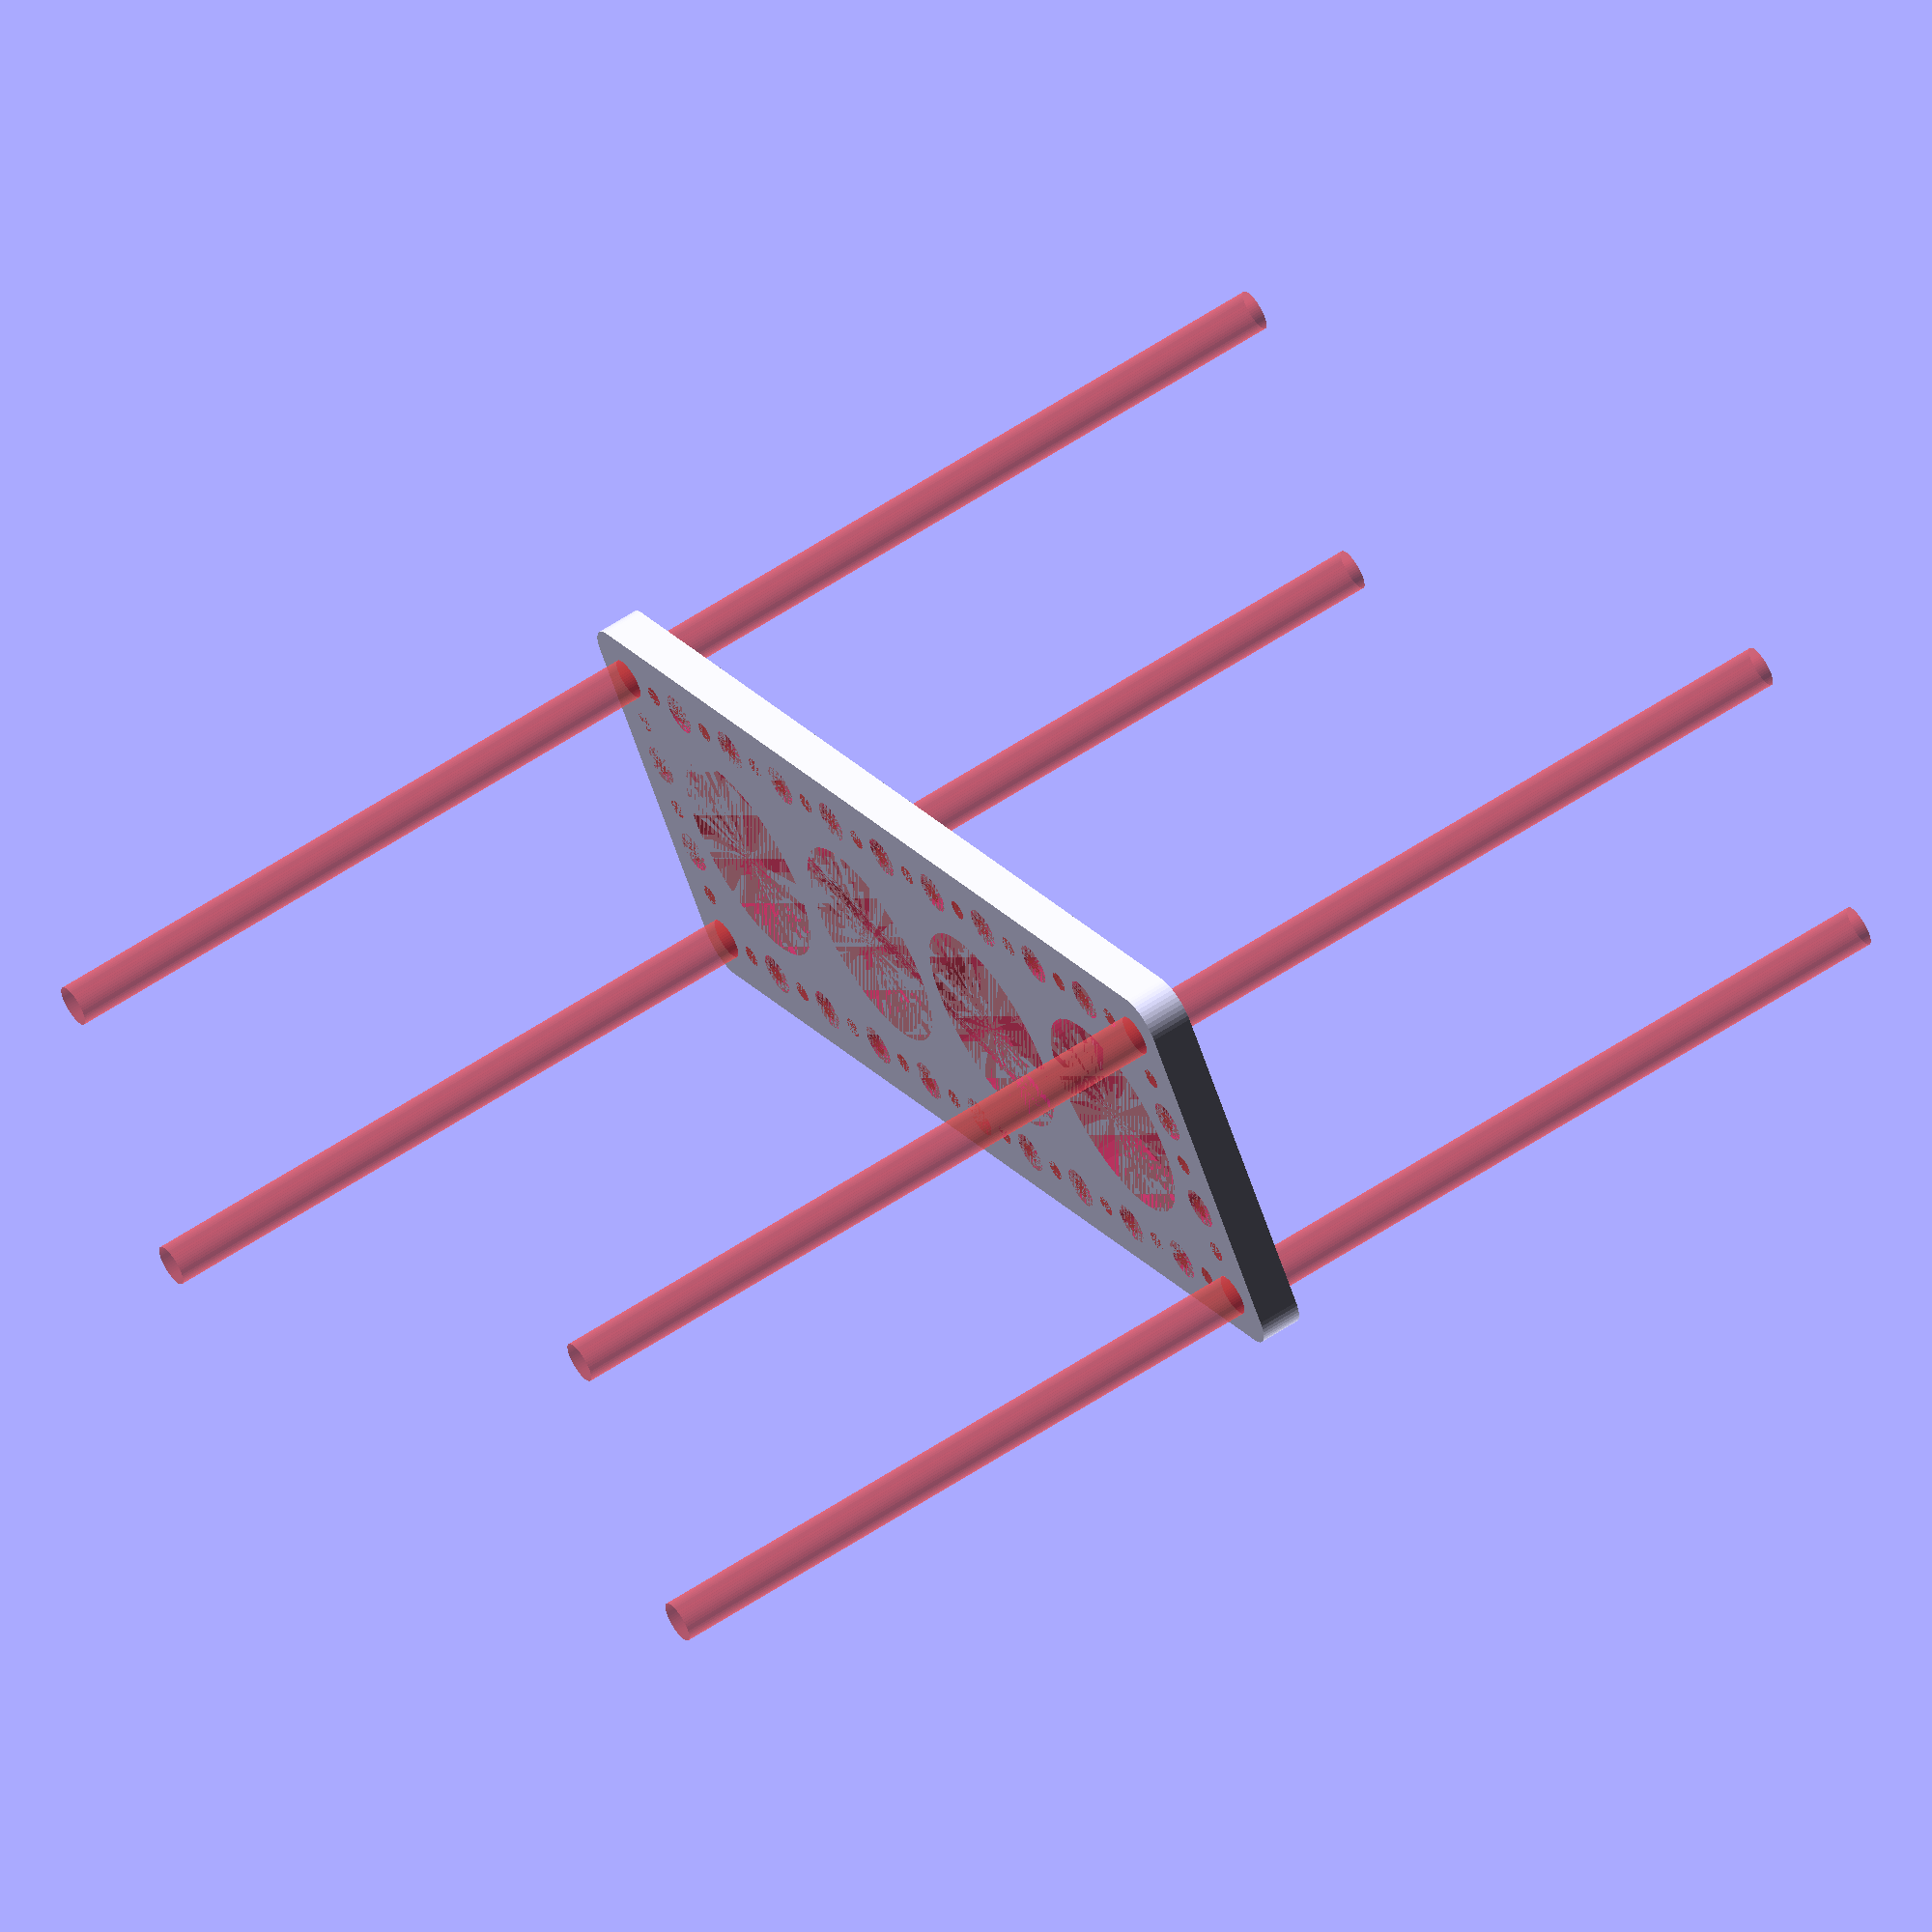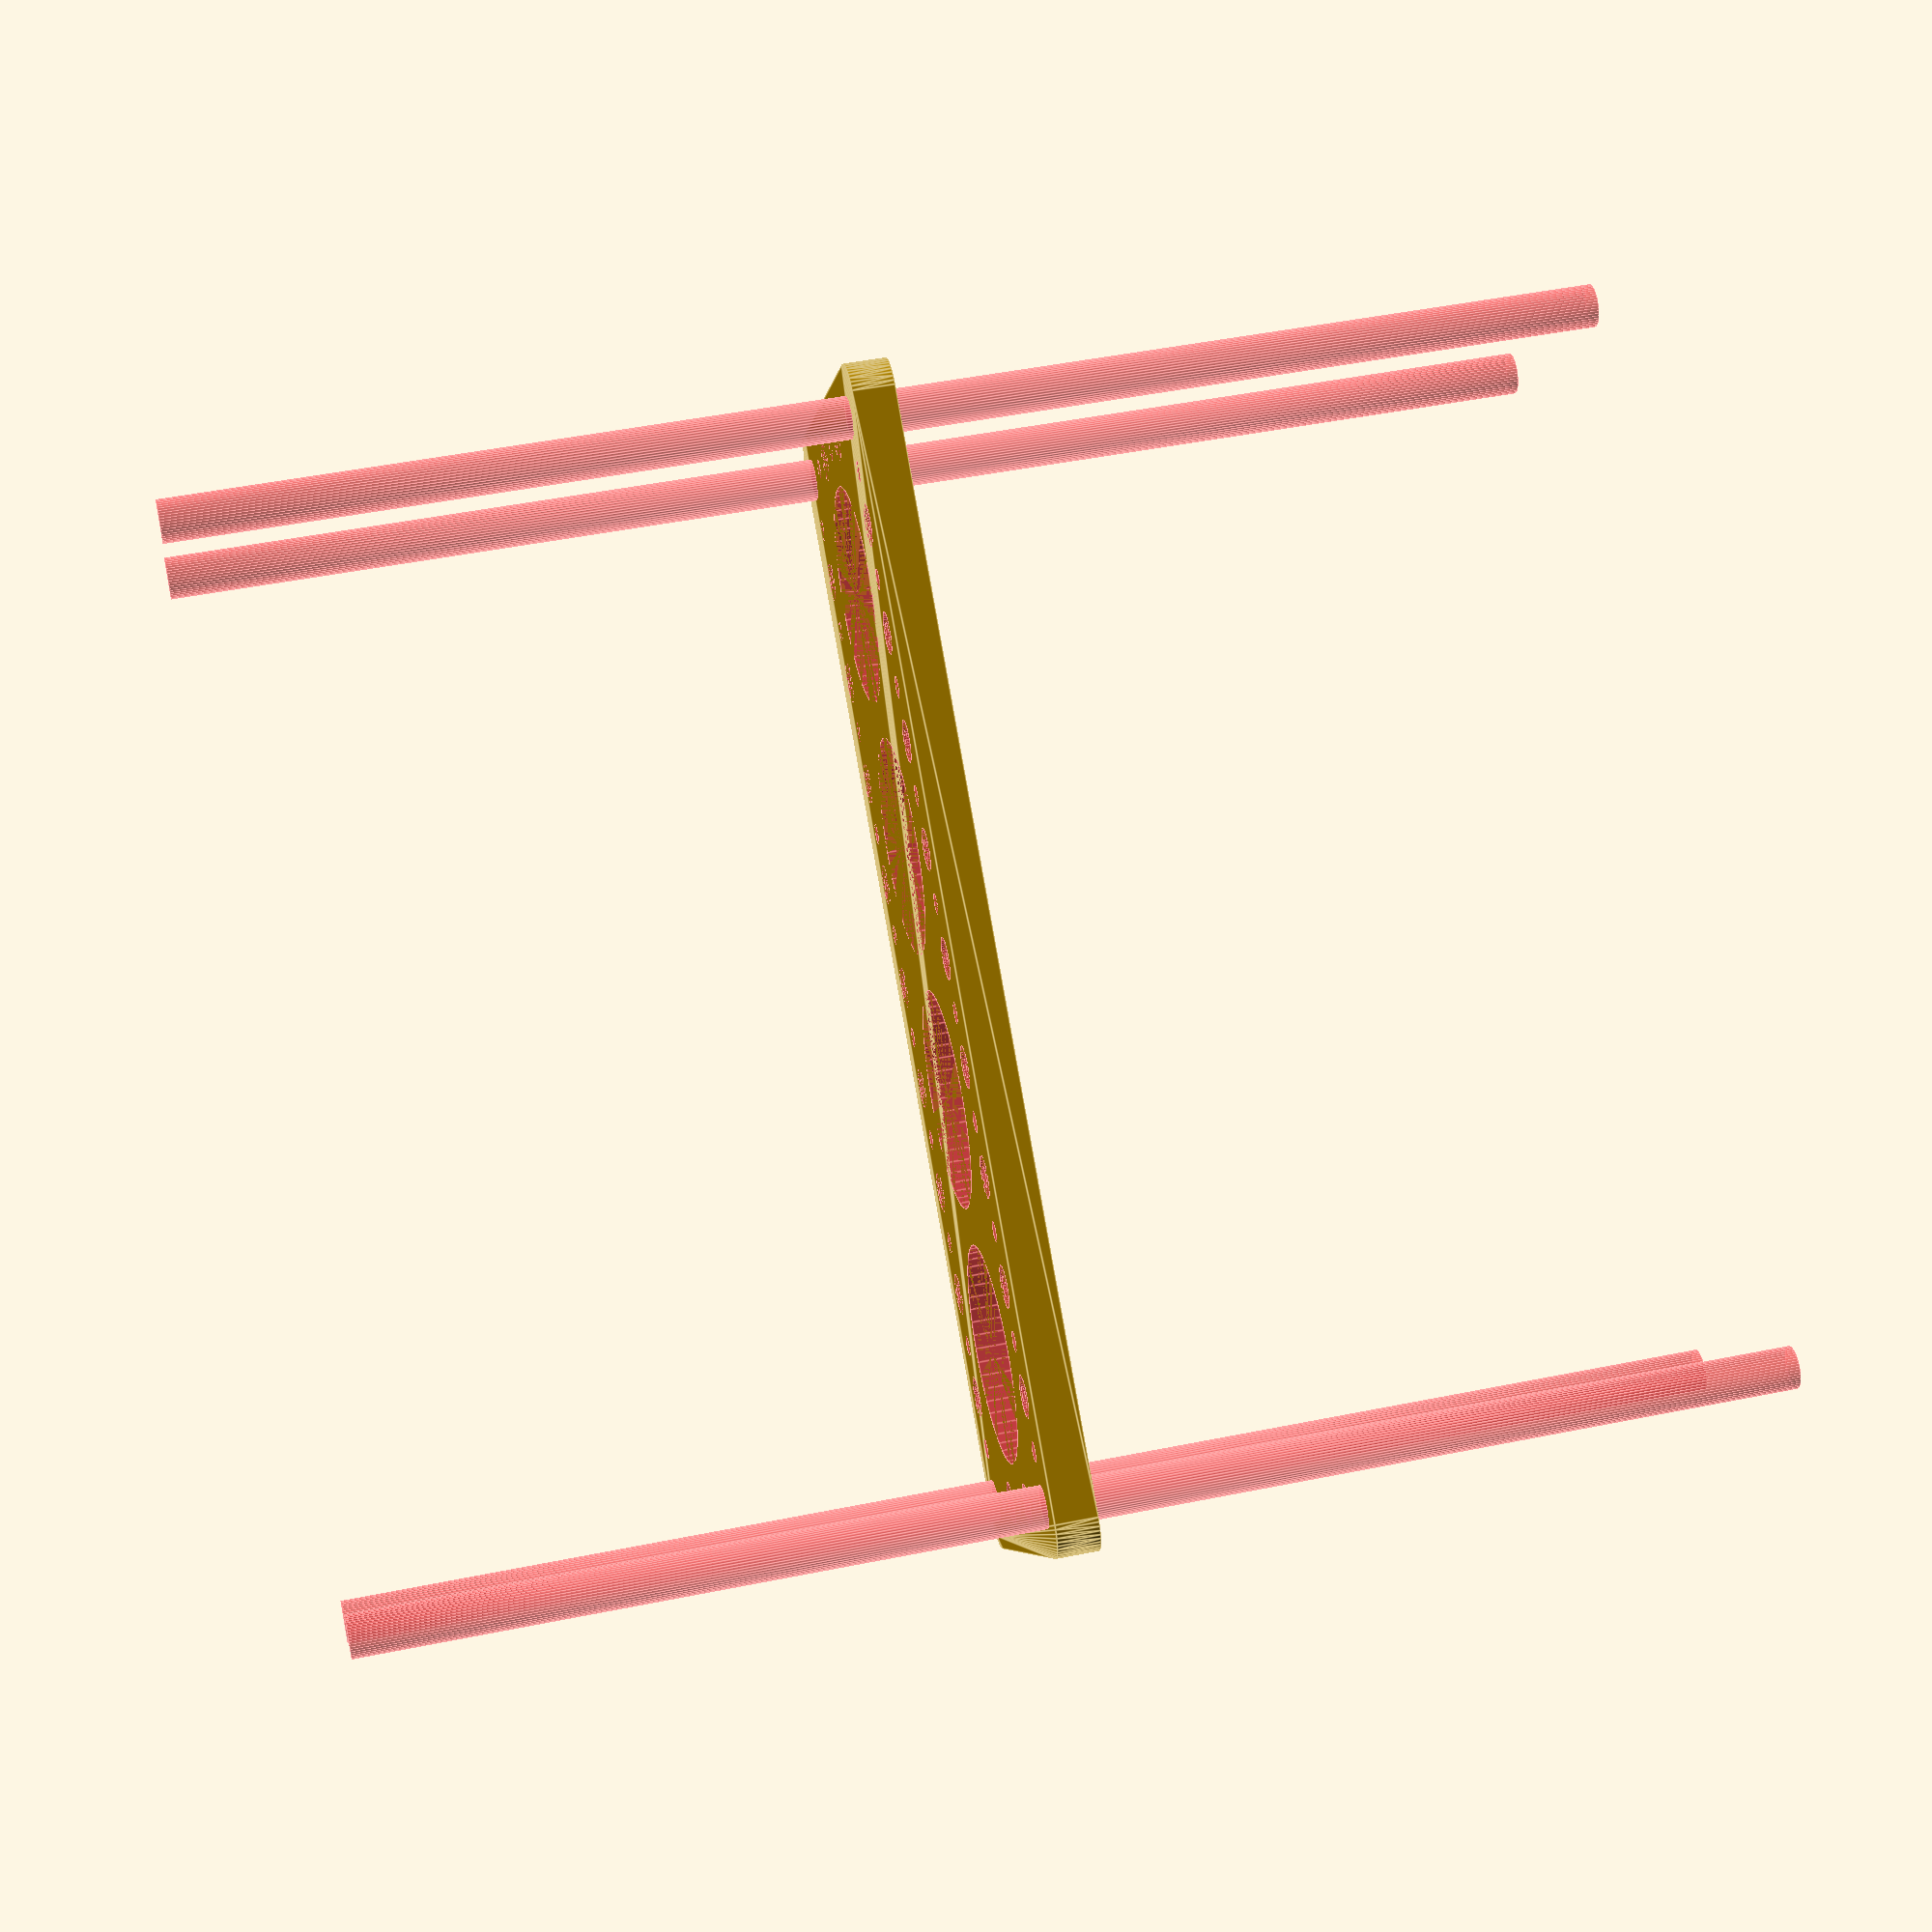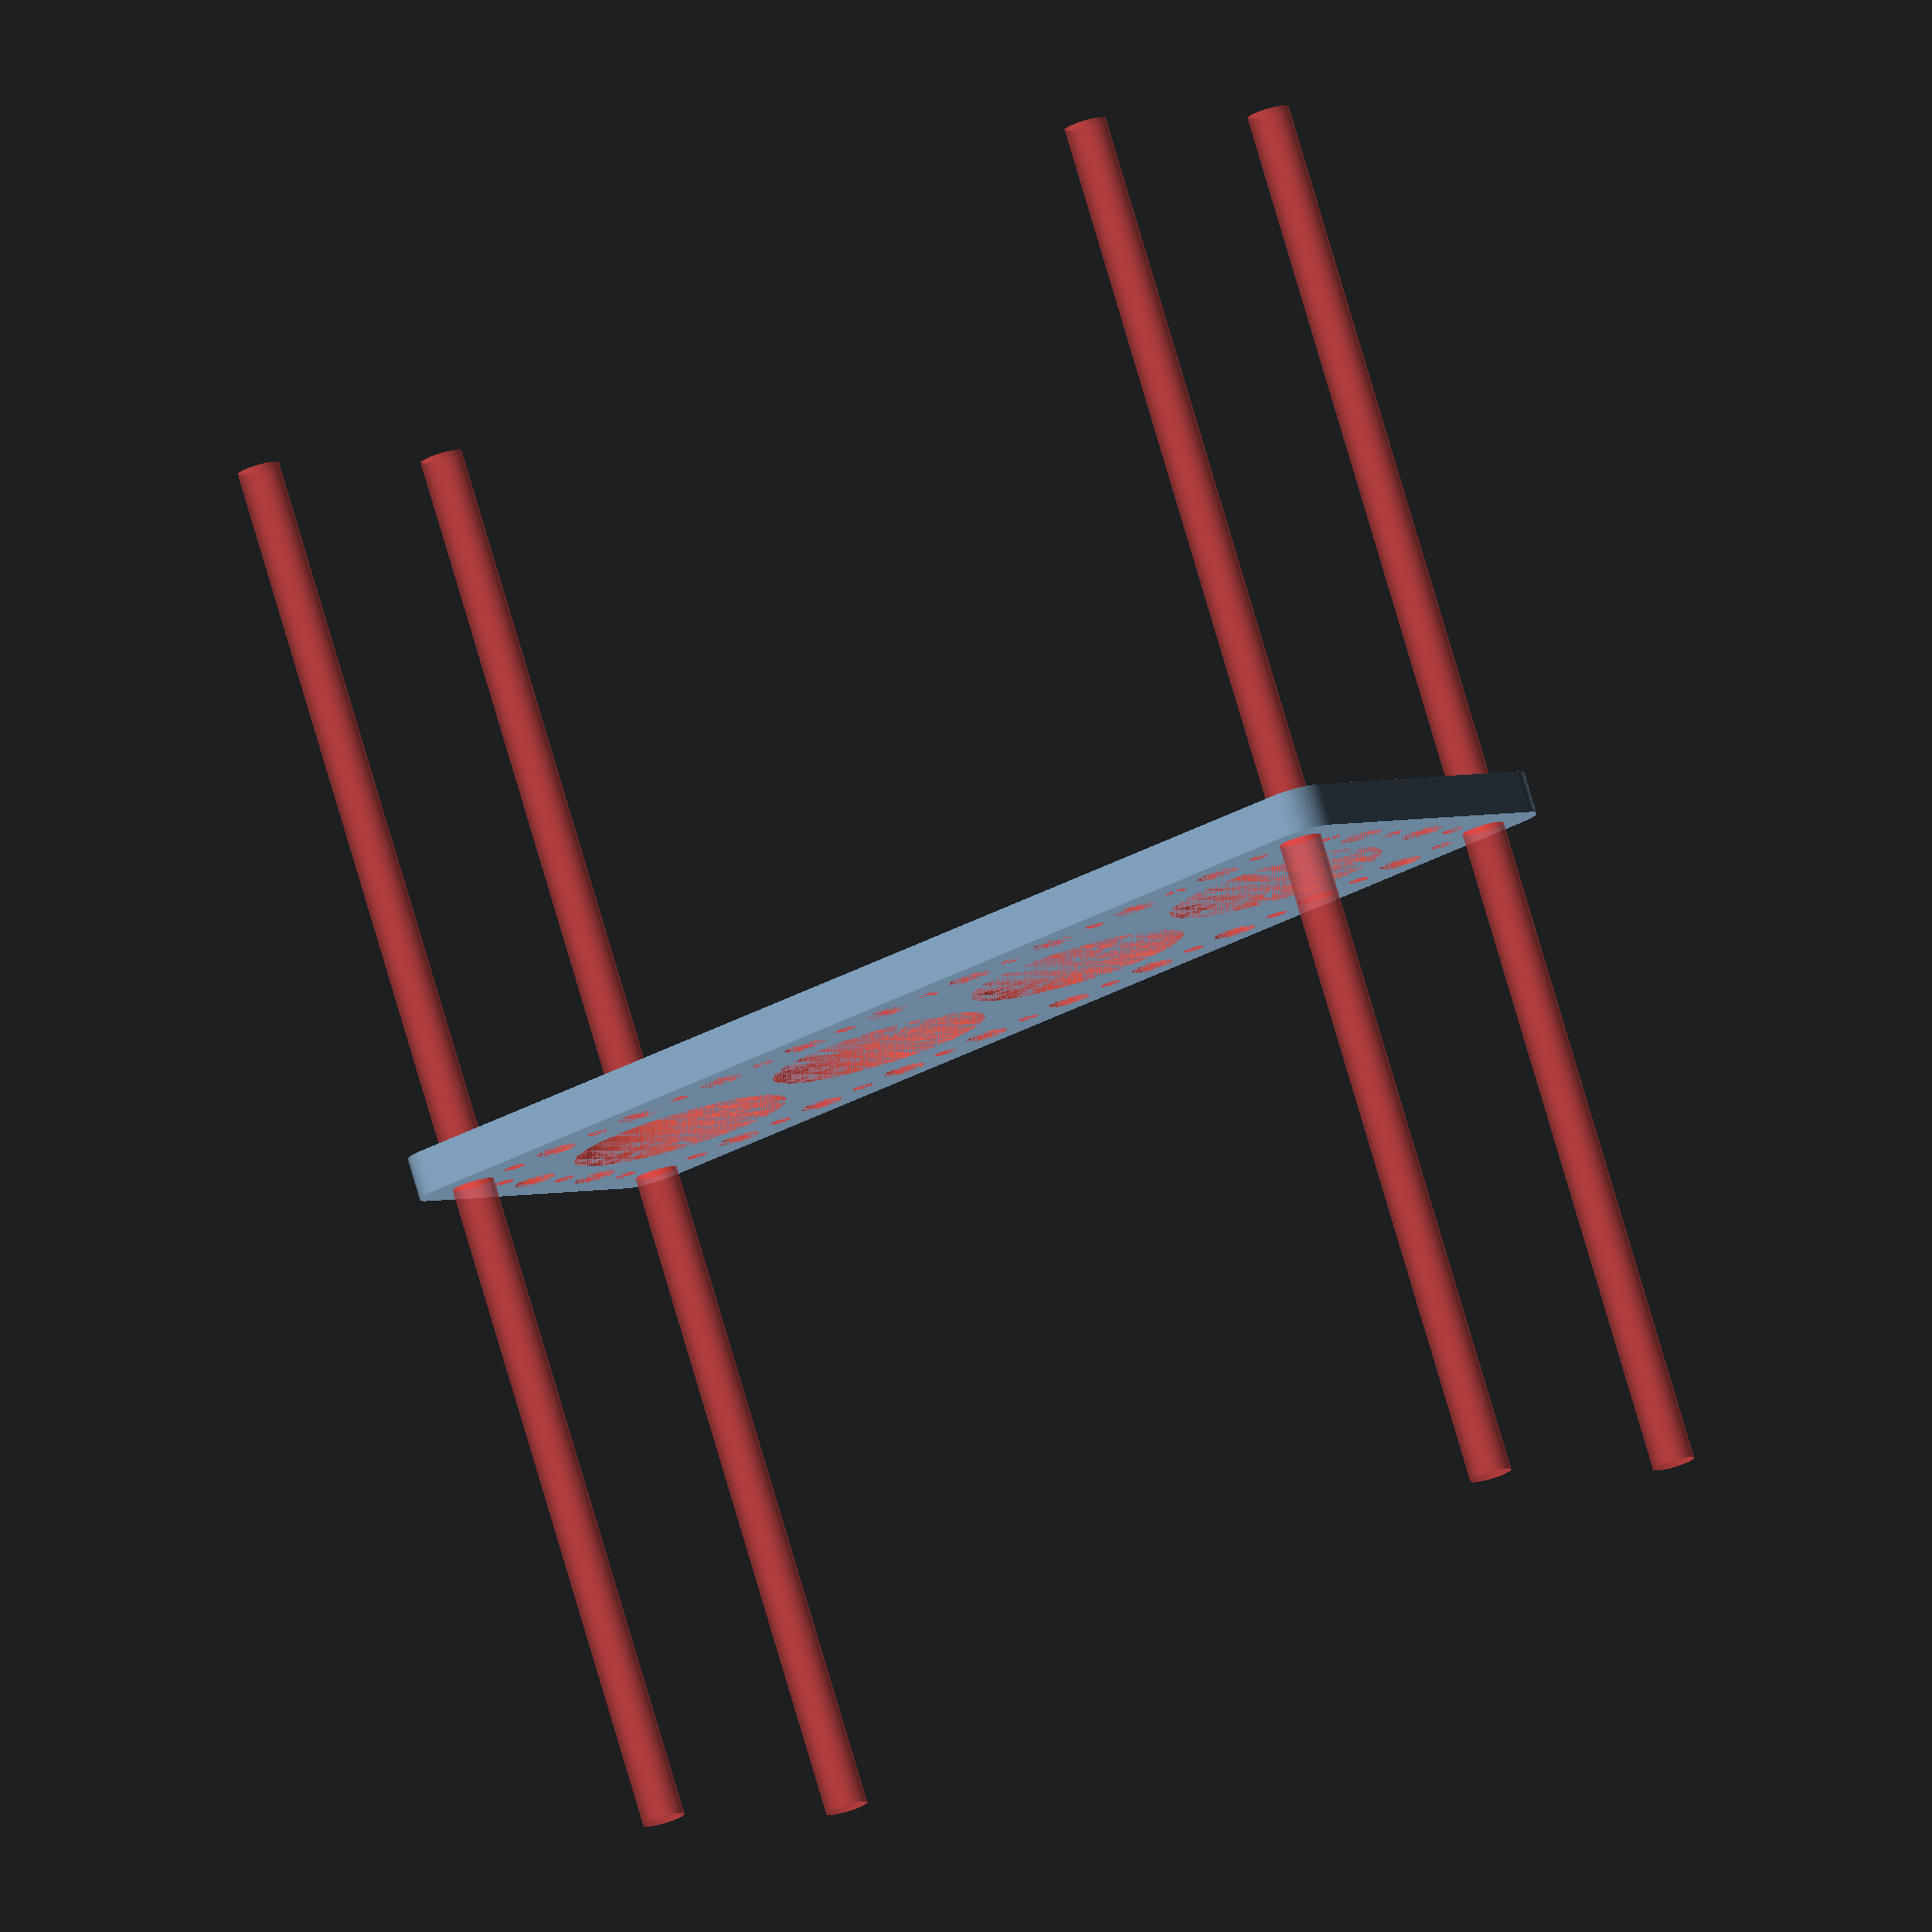
<openscad>
$fn = 50;


difference() {
	union() {
		hull() {
			translate(v = [-77.0000000000, 24.5000000000, 0]) {
				cylinder(h = 6, r = 5);
			}
			translate(v = [77.0000000000, 24.5000000000, 0]) {
				cylinder(h = 6, r = 5);
			}
			translate(v = [-77.0000000000, -24.5000000000, 0]) {
				cylinder(h = 6, r = 5);
			}
			translate(v = [77.0000000000, -24.5000000000, 0]) {
				cylinder(h = 6, r = 5);
			}
		}
	}
	union() {
		#translate(v = [-75.0000000000, -22.5000000000, 0]) {
			cylinder(h = 6, r = 3.0000000000);
		}
		#translate(v = [-75.0000000000, -7.5000000000, 0]) {
			cylinder(h = 6, r = 3.0000000000);
		}
		#translate(v = [-75.0000000000, 7.5000000000, 0]) {
			cylinder(h = 6, r = 3.0000000000);
		}
		#translate(v = [-75.0000000000, 22.5000000000, 0]) {
			cylinder(h = 6, r = 3.0000000000);
		}
		#translate(v = [75.0000000000, -22.5000000000, 0]) {
			cylinder(h = 6, r = 3.0000000000);
		}
		#translate(v = [75.0000000000, -7.5000000000, 0]) {
			cylinder(h = 6, r = 3.0000000000);
		}
		#translate(v = [75.0000000000, 7.5000000000, 0]) {
			cylinder(h = 6, r = 3.0000000000);
		}
		#translate(v = [75.0000000000, 22.5000000000, 0]) {
			cylinder(h = 6, r = 3.0000000000);
		}
		#translate(v = [-75.0000000000, 22.5000000000, 0]) {
			cylinder(h = 6, r = 3.0000000000);
		}
		#translate(v = [-60.0000000000, 22.5000000000, 0]) {
			cylinder(h = 6, r = 3.0000000000);
		}
		#translate(v = [-45.0000000000, 22.5000000000, 0]) {
			cylinder(h = 6, r = 3.0000000000);
		}
		#translate(v = [-30.0000000000, 22.5000000000, 0]) {
			cylinder(h = 6, r = 3.0000000000);
		}
		#translate(v = [-15.0000000000, 22.5000000000, 0]) {
			cylinder(h = 6, r = 3.0000000000);
		}
		#translate(v = [0.0000000000, 22.5000000000, 0]) {
			cylinder(h = 6, r = 3.0000000000);
		}
		#translate(v = [15.0000000000, 22.5000000000, 0]) {
			cylinder(h = 6, r = 3.0000000000);
		}
		#translate(v = [30.0000000000, 22.5000000000, 0]) {
			cylinder(h = 6, r = 3.0000000000);
		}
		#translate(v = [45.0000000000, 22.5000000000, 0]) {
			cylinder(h = 6, r = 3.0000000000);
		}
		#translate(v = [60.0000000000, 22.5000000000, 0]) {
			cylinder(h = 6, r = 3.0000000000);
		}
		#translate(v = [75.0000000000, 22.5000000000, 0]) {
			cylinder(h = 6, r = 3.0000000000);
		}
		#translate(v = [-75.0000000000, -22.5000000000, 0]) {
			cylinder(h = 6, r = 3.0000000000);
		}
		#translate(v = [-60.0000000000, -22.5000000000, 0]) {
			cylinder(h = 6, r = 3.0000000000);
		}
		#translate(v = [-45.0000000000, -22.5000000000, 0]) {
			cylinder(h = 6, r = 3.0000000000);
		}
		#translate(v = [-30.0000000000, -22.5000000000, 0]) {
			cylinder(h = 6, r = 3.0000000000);
		}
		#translate(v = [-15.0000000000, -22.5000000000, 0]) {
			cylinder(h = 6, r = 3.0000000000);
		}
		#translate(v = [0.0000000000, -22.5000000000, 0]) {
			cylinder(h = 6, r = 3.0000000000);
		}
		#translate(v = [15.0000000000, -22.5000000000, 0]) {
			cylinder(h = 6, r = 3.0000000000);
		}
		#translate(v = [30.0000000000, -22.5000000000, 0]) {
			cylinder(h = 6, r = 3.0000000000);
		}
		#translate(v = [45.0000000000, -22.5000000000, 0]) {
			cylinder(h = 6, r = 3.0000000000);
		}
		#translate(v = [60.0000000000, -22.5000000000, 0]) {
			cylinder(h = 6, r = 3.0000000000);
		}
		#translate(v = [75.0000000000, -22.5000000000, 0]) {
			cylinder(h = 6, r = 3.0000000000);
		}
		#translate(v = [-75.0000000000, -22.5000000000, -100.0000000000]) {
			cylinder(h = 200, r = 3.0000000000);
		}
		#translate(v = [-75.0000000000, 22.5000000000, -100.0000000000]) {
			cylinder(h = 200, r = 3.0000000000);
		}
		#translate(v = [75.0000000000, -22.5000000000, -100.0000000000]) {
			cylinder(h = 200, r = 3.0000000000);
		}
		#translate(v = [75.0000000000, 22.5000000000, -100.0000000000]) {
			cylinder(h = 200, r = 3.0000000000);
		}
		#translate(v = [-75.0000000000, -22.5000000000, 0]) {
			cylinder(h = 6, r = 1.5000000000);
		}
		#translate(v = [-75.0000000000, -15.0000000000, 0]) {
			cylinder(h = 6, r = 1.5000000000);
		}
		#translate(v = [-75.0000000000, -7.5000000000, 0]) {
			cylinder(h = 6, r = 1.5000000000);
		}
		#translate(v = [-75.0000000000, 0.0000000000, 0]) {
			cylinder(h = 6, r = 1.5000000000);
		}
		#translate(v = [-75.0000000000, 7.5000000000, 0]) {
			cylinder(h = 6, r = 1.5000000000);
		}
		#translate(v = [-75.0000000000, 15.0000000000, 0]) {
			cylinder(h = 6, r = 1.5000000000);
		}
		#translate(v = [-75.0000000000, 22.5000000000, 0]) {
			cylinder(h = 6, r = 1.5000000000);
		}
		#translate(v = [75.0000000000, -22.5000000000, 0]) {
			cylinder(h = 6, r = 1.5000000000);
		}
		#translate(v = [75.0000000000, -15.0000000000, 0]) {
			cylinder(h = 6, r = 1.5000000000);
		}
		#translate(v = [75.0000000000, -7.5000000000, 0]) {
			cylinder(h = 6, r = 1.5000000000);
		}
		#translate(v = [75.0000000000, 0.0000000000, 0]) {
			cylinder(h = 6, r = 1.5000000000);
		}
		#translate(v = [75.0000000000, 7.5000000000, 0]) {
			cylinder(h = 6, r = 1.5000000000);
		}
		#translate(v = [75.0000000000, 15.0000000000, 0]) {
			cylinder(h = 6, r = 1.5000000000);
		}
		#translate(v = [75.0000000000, 22.5000000000, 0]) {
			cylinder(h = 6, r = 1.5000000000);
		}
		#translate(v = [-75.0000000000, 22.5000000000, 0]) {
			cylinder(h = 6, r = 1.5000000000);
		}
		#translate(v = [-67.5000000000, 22.5000000000, 0]) {
			cylinder(h = 6, r = 1.5000000000);
		}
		#translate(v = [-60.0000000000, 22.5000000000, 0]) {
			cylinder(h = 6, r = 1.5000000000);
		}
		#translate(v = [-52.5000000000, 22.5000000000, 0]) {
			cylinder(h = 6, r = 1.5000000000);
		}
		#translate(v = [-45.0000000000, 22.5000000000, 0]) {
			cylinder(h = 6, r = 1.5000000000);
		}
		#translate(v = [-37.5000000000, 22.5000000000, 0]) {
			cylinder(h = 6, r = 1.5000000000);
		}
		#translate(v = [-30.0000000000, 22.5000000000, 0]) {
			cylinder(h = 6, r = 1.5000000000);
		}
		#translate(v = [-22.5000000000, 22.5000000000, 0]) {
			cylinder(h = 6, r = 1.5000000000);
		}
		#translate(v = [-15.0000000000, 22.5000000000, 0]) {
			cylinder(h = 6, r = 1.5000000000);
		}
		#translate(v = [-7.5000000000, 22.5000000000, 0]) {
			cylinder(h = 6, r = 1.5000000000);
		}
		#translate(v = [0.0000000000, 22.5000000000, 0]) {
			cylinder(h = 6, r = 1.5000000000);
		}
		#translate(v = [7.5000000000, 22.5000000000, 0]) {
			cylinder(h = 6, r = 1.5000000000);
		}
		#translate(v = [15.0000000000, 22.5000000000, 0]) {
			cylinder(h = 6, r = 1.5000000000);
		}
		#translate(v = [22.5000000000, 22.5000000000, 0]) {
			cylinder(h = 6, r = 1.5000000000);
		}
		#translate(v = [30.0000000000, 22.5000000000, 0]) {
			cylinder(h = 6, r = 1.5000000000);
		}
		#translate(v = [37.5000000000, 22.5000000000, 0]) {
			cylinder(h = 6, r = 1.5000000000);
		}
		#translate(v = [45.0000000000, 22.5000000000, 0]) {
			cylinder(h = 6, r = 1.5000000000);
		}
		#translate(v = [52.5000000000, 22.5000000000, 0]) {
			cylinder(h = 6, r = 1.5000000000);
		}
		#translate(v = [60.0000000000, 22.5000000000, 0]) {
			cylinder(h = 6, r = 1.5000000000);
		}
		#translate(v = [67.5000000000, 22.5000000000, 0]) {
			cylinder(h = 6, r = 1.5000000000);
		}
		#translate(v = [75.0000000000, 22.5000000000, 0]) {
			cylinder(h = 6, r = 1.5000000000);
		}
		#translate(v = [-75.0000000000, -22.5000000000, 0]) {
			cylinder(h = 6, r = 1.5000000000);
		}
		#translate(v = [-67.5000000000, -22.5000000000, 0]) {
			cylinder(h = 6, r = 1.5000000000);
		}
		#translate(v = [-60.0000000000, -22.5000000000, 0]) {
			cylinder(h = 6, r = 1.5000000000);
		}
		#translate(v = [-52.5000000000, -22.5000000000, 0]) {
			cylinder(h = 6, r = 1.5000000000);
		}
		#translate(v = [-45.0000000000, -22.5000000000, 0]) {
			cylinder(h = 6, r = 1.5000000000);
		}
		#translate(v = [-37.5000000000, -22.5000000000, 0]) {
			cylinder(h = 6, r = 1.5000000000);
		}
		#translate(v = [-30.0000000000, -22.5000000000, 0]) {
			cylinder(h = 6, r = 1.5000000000);
		}
		#translate(v = [-22.5000000000, -22.5000000000, 0]) {
			cylinder(h = 6, r = 1.5000000000);
		}
		#translate(v = [-15.0000000000, -22.5000000000, 0]) {
			cylinder(h = 6, r = 1.5000000000);
		}
		#translate(v = [-7.5000000000, -22.5000000000, 0]) {
			cylinder(h = 6, r = 1.5000000000);
		}
		#translate(v = [0.0000000000, -22.5000000000, 0]) {
			cylinder(h = 6, r = 1.5000000000);
		}
		#translate(v = [7.5000000000, -22.5000000000, 0]) {
			cylinder(h = 6, r = 1.5000000000);
		}
		#translate(v = [15.0000000000, -22.5000000000, 0]) {
			cylinder(h = 6, r = 1.5000000000);
		}
		#translate(v = [22.5000000000, -22.5000000000, 0]) {
			cylinder(h = 6, r = 1.5000000000);
		}
		#translate(v = [30.0000000000, -22.5000000000, 0]) {
			cylinder(h = 6, r = 1.5000000000);
		}
		#translate(v = [37.5000000000, -22.5000000000, 0]) {
			cylinder(h = 6, r = 1.5000000000);
		}
		#translate(v = [45.0000000000, -22.5000000000, 0]) {
			cylinder(h = 6, r = 1.5000000000);
		}
		#translate(v = [52.5000000000, -22.5000000000, 0]) {
			cylinder(h = 6, r = 1.5000000000);
		}
		#translate(v = [60.0000000000, -22.5000000000, 0]) {
			cylinder(h = 6, r = 1.5000000000);
		}
		#translate(v = [67.5000000000, -22.5000000000, 0]) {
			cylinder(h = 6, r = 1.5000000000);
		}
		#translate(v = [75.0000000000, -22.5000000000, 0]) {
			cylinder(h = 6, r = 1.5000000000);
		}
		#translate(v = [-75.0000000000, -22.5000000000, 0]) {
			cylinder(h = 6, r = 1.5000000000);
		}
		#translate(v = [-75.0000000000, -15.0000000000, 0]) {
			cylinder(h = 6, r = 1.5000000000);
		}
		#translate(v = [-75.0000000000, -7.5000000000, 0]) {
			cylinder(h = 6, r = 1.5000000000);
		}
		#translate(v = [-75.0000000000, 0.0000000000, 0]) {
			cylinder(h = 6, r = 1.5000000000);
		}
		#translate(v = [-75.0000000000, 7.5000000000, 0]) {
			cylinder(h = 6, r = 1.5000000000);
		}
		#translate(v = [-75.0000000000, 15.0000000000, 0]) {
			cylinder(h = 6, r = 1.5000000000);
		}
		#translate(v = [-75.0000000000, 22.5000000000, 0]) {
			cylinder(h = 6, r = 1.5000000000);
		}
		#translate(v = [75.0000000000, -22.5000000000, 0]) {
			cylinder(h = 6, r = 1.5000000000);
		}
		#translate(v = [75.0000000000, -15.0000000000, 0]) {
			cylinder(h = 6, r = 1.5000000000);
		}
		#translate(v = [75.0000000000, -7.5000000000, 0]) {
			cylinder(h = 6, r = 1.5000000000);
		}
		#translate(v = [75.0000000000, 0.0000000000, 0]) {
			cylinder(h = 6, r = 1.5000000000);
		}
		#translate(v = [75.0000000000, 7.5000000000, 0]) {
			cylinder(h = 6, r = 1.5000000000);
		}
		#translate(v = [75.0000000000, 15.0000000000, 0]) {
			cylinder(h = 6, r = 1.5000000000);
		}
		#translate(v = [75.0000000000, 22.5000000000, 0]) {
			cylinder(h = 6, r = 1.5000000000);
		}
		#translate(v = [-75.0000000000, 22.5000000000, 0]) {
			cylinder(h = 6, r = 1.5000000000);
		}
		#translate(v = [-67.5000000000, 22.5000000000, 0]) {
			cylinder(h = 6, r = 1.5000000000);
		}
		#translate(v = [-60.0000000000, 22.5000000000, 0]) {
			cylinder(h = 6, r = 1.5000000000);
		}
		#translate(v = [-52.5000000000, 22.5000000000, 0]) {
			cylinder(h = 6, r = 1.5000000000);
		}
		#translate(v = [-45.0000000000, 22.5000000000, 0]) {
			cylinder(h = 6, r = 1.5000000000);
		}
		#translate(v = [-37.5000000000, 22.5000000000, 0]) {
			cylinder(h = 6, r = 1.5000000000);
		}
		#translate(v = [-30.0000000000, 22.5000000000, 0]) {
			cylinder(h = 6, r = 1.5000000000);
		}
		#translate(v = [-22.5000000000, 22.5000000000, 0]) {
			cylinder(h = 6, r = 1.5000000000);
		}
		#translate(v = [-15.0000000000, 22.5000000000, 0]) {
			cylinder(h = 6, r = 1.5000000000);
		}
		#translate(v = [-7.5000000000, 22.5000000000, 0]) {
			cylinder(h = 6, r = 1.5000000000);
		}
		#translate(v = [0.0000000000, 22.5000000000, 0]) {
			cylinder(h = 6, r = 1.5000000000);
		}
		#translate(v = [7.5000000000, 22.5000000000, 0]) {
			cylinder(h = 6, r = 1.5000000000);
		}
		#translate(v = [15.0000000000, 22.5000000000, 0]) {
			cylinder(h = 6, r = 1.5000000000);
		}
		#translate(v = [22.5000000000, 22.5000000000, 0]) {
			cylinder(h = 6, r = 1.5000000000);
		}
		#translate(v = [30.0000000000, 22.5000000000, 0]) {
			cylinder(h = 6, r = 1.5000000000);
		}
		#translate(v = [37.5000000000, 22.5000000000, 0]) {
			cylinder(h = 6, r = 1.5000000000);
		}
		#translate(v = [45.0000000000, 22.5000000000, 0]) {
			cylinder(h = 6, r = 1.5000000000);
		}
		#translate(v = [52.5000000000, 22.5000000000, 0]) {
			cylinder(h = 6, r = 1.5000000000);
		}
		#translate(v = [60.0000000000, 22.5000000000, 0]) {
			cylinder(h = 6, r = 1.5000000000);
		}
		#translate(v = [67.5000000000, 22.5000000000, 0]) {
			cylinder(h = 6, r = 1.5000000000);
		}
		#translate(v = [75.0000000000, 22.5000000000, 0]) {
			cylinder(h = 6, r = 1.5000000000);
		}
		#translate(v = [-75.0000000000, -22.5000000000, 0]) {
			cylinder(h = 6, r = 1.5000000000);
		}
		#translate(v = [-67.5000000000, -22.5000000000, 0]) {
			cylinder(h = 6, r = 1.5000000000);
		}
		#translate(v = [-60.0000000000, -22.5000000000, 0]) {
			cylinder(h = 6, r = 1.5000000000);
		}
		#translate(v = [-52.5000000000, -22.5000000000, 0]) {
			cylinder(h = 6, r = 1.5000000000);
		}
		#translate(v = [-45.0000000000, -22.5000000000, 0]) {
			cylinder(h = 6, r = 1.5000000000);
		}
		#translate(v = [-37.5000000000, -22.5000000000, 0]) {
			cylinder(h = 6, r = 1.5000000000);
		}
		#translate(v = [-30.0000000000, -22.5000000000, 0]) {
			cylinder(h = 6, r = 1.5000000000);
		}
		#translate(v = [-22.5000000000, -22.5000000000, 0]) {
			cylinder(h = 6, r = 1.5000000000);
		}
		#translate(v = [-15.0000000000, -22.5000000000, 0]) {
			cylinder(h = 6, r = 1.5000000000);
		}
		#translate(v = [-7.5000000000, -22.5000000000, 0]) {
			cylinder(h = 6, r = 1.5000000000);
		}
		#translate(v = [0.0000000000, -22.5000000000, 0]) {
			cylinder(h = 6, r = 1.5000000000);
		}
		#translate(v = [7.5000000000, -22.5000000000, 0]) {
			cylinder(h = 6, r = 1.5000000000);
		}
		#translate(v = [15.0000000000, -22.5000000000, 0]) {
			cylinder(h = 6, r = 1.5000000000);
		}
		#translate(v = [22.5000000000, -22.5000000000, 0]) {
			cylinder(h = 6, r = 1.5000000000);
		}
		#translate(v = [30.0000000000, -22.5000000000, 0]) {
			cylinder(h = 6, r = 1.5000000000);
		}
		#translate(v = [37.5000000000, -22.5000000000, 0]) {
			cylinder(h = 6, r = 1.5000000000);
		}
		#translate(v = [45.0000000000, -22.5000000000, 0]) {
			cylinder(h = 6, r = 1.5000000000);
		}
		#translate(v = [52.5000000000, -22.5000000000, 0]) {
			cylinder(h = 6, r = 1.5000000000);
		}
		#translate(v = [60.0000000000, -22.5000000000, 0]) {
			cylinder(h = 6, r = 1.5000000000);
		}
		#translate(v = [67.5000000000, -22.5000000000, 0]) {
			cylinder(h = 6, r = 1.5000000000);
		}
		#translate(v = [75.0000000000, -22.5000000000, 0]) {
			cylinder(h = 6, r = 1.5000000000);
		}
		#translate(v = [-75.0000000000, -22.5000000000, 0]) {
			cylinder(h = 6, r = 1.5000000000);
		}
		#translate(v = [-75.0000000000, -15.0000000000, 0]) {
			cylinder(h = 6, r = 1.5000000000);
		}
		#translate(v = [-75.0000000000, -7.5000000000, 0]) {
			cylinder(h = 6, r = 1.5000000000);
		}
		#translate(v = [-75.0000000000, 0.0000000000, 0]) {
			cylinder(h = 6, r = 1.5000000000);
		}
		#translate(v = [-75.0000000000, 7.5000000000, 0]) {
			cylinder(h = 6, r = 1.5000000000);
		}
		#translate(v = [-75.0000000000, 15.0000000000, 0]) {
			cylinder(h = 6, r = 1.5000000000);
		}
		#translate(v = [-75.0000000000, 22.5000000000, 0]) {
			cylinder(h = 6, r = 1.5000000000);
		}
		#translate(v = [75.0000000000, -22.5000000000, 0]) {
			cylinder(h = 6, r = 1.5000000000);
		}
		#translate(v = [75.0000000000, -15.0000000000, 0]) {
			cylinder(h = 6, r = 1.5000000000);
		}
		#translate(v = [75.0000000000, -7.5000000000, 0]) {
			cylinder(h = 6, r = 1.5000000000);
		}
		#translate(v = [75.0000000000, 0.0000000000, 0]) {
			cylinder(h = 6, r = 1.5000000000);
		}
		#translate(v = [75.0000000000, 7.5000000000, 0]) {
			cylinder(h = 6, r = 1.5000000000);
		}
		#translate(v = [75.0000000000, 15.0000000000, 0]) {
			cylinder(h = 6, r = 1.5000000000);
		}
		#translate(v = [75.0000000000, 22.5000000000, 0]) {
			cylinder(h = 6, r = 1.5000000000);
		}
		#translate(v = [-75.0000000000, 22.5000000000, 0]) {
			cylinder(h = 6, r = 1.5000000000);
		}
		#translate(v = [-67.5000000000, 22.5000000000, 0]) {
			cylinder(h = 6, r = 1.5000000000);
		}
		#translate(v = [-60.0000000000, 22.5000000000, 0]) {
			cylinder(h = 6, r = 1.5000000000);
		}
		#translate(v = [-52.5000000000, 22.5000000000, 0]) {
			cylinder(h = 6, r = 1.5000000000);
		}
		#translate(v = [-45.0000000000, 22.5000000000, 0]) {
			cylinder(h = 6, r = 1.5000000000);
		}
		#translate(v = [-37.5000000000, 22.5000000000, 0]) {
			cylinder(h = 6, r = 1.5000000000);
		}
		#translate(v = [-30.0000000000, 22.5000000000, 0]) {
			cylinder(h = 6, r = 1.5000000000);
		}
		#translate(v = [-22.5000000000, 22.5000000000, 0]) {
			cylinder(h = 6, r = 1.5000000000);
		}
		#translate(v = [-15.0000000000, 22.5000000000, 0]) {
			cylinder(h = 6, r = 1.5000000000);
		}
		#translate(v = [-7.5000000000, 22.5000000000, 0]) {
			cylinder(h = 6, r = 1.5000000000);
		}
		#translate(v = [0.0000000000, 22.5000000000, 0]) {
			cylinder(h = 6, r = 1.5000000000);
		}
		#translate(v = [7.5000000000, 22.5000000000, 0]) {
			cylinder(h = 6, r = 1.5000000000);
		}
		#translate(v = [15.0000000000, 22.5000000000, 0]) {
			cylinder(h = 6, r = 1.5000000000);
		}
		#translate(v = [22.5000000000, 22.5000000000, 0]) {
			cylinder(h = 6, r = 1.5000000000);
		}
		#translate(v = [30.0000000000, 22.5000000000, 0]) {
			cylinder(h = 6, r = 1.5000000000);
		}
		#translate(v = [37.5000000000, 22.5000000000, 0]) {
			cylinder(h = 6, r = 1.5000000000);
		}
		#translate(v = [45.0000000000, 22.5000000000, 0]) {
			cylinder(h = 6, r = 1.5000000000);
		}
		#translate(v = [52.5000000000, 22.5000000000, 0]) {
			cylinder(h = 6, r = 1.5000000000);
		}
		#translate(v = [60.0000000000, 22.5000000000, 0]) {
			cylinder(h = 6, r = 1.5000000000);
		}
		#translate(v = [67.5000000000, 22.5000000000, 0]) {
			cylinder(h = 6, r = 1.5000000000);
		}
		#translate(v = [75.0000000000, 22.5000000000, 0]) {
			cylinder(h = 6, r = 1.5000000000);
		}
		#translate(v = [-75.0000000000, -22.5000000000, 0]) {
			cylinder(h = 6, r = 1.5000000000);
		}
		#translate(v = [-67.5000000000, -22.5000000000, 0]) {
			cylinder(h = 6, r = 1.5000000000);
		}
		#translate(v = [-60.0000000000, -22.5000000000, 0]) {
			cylinder(h = 6, r = 1.5000000000);
		}
		#translate(v = [-52.5000000000, -22.5000000000, 0]) {
			cylinder(h = 6, r = 1.5000000000);
		}
		#translate(v = [-45.0000000000, -22.5000000000, 0]) {
			cylinder(h = 6, r = 1.5000000000);
		}
		#translate(v = [-37.5000000000, -22.5000000000, 0]) {
			cylinder(h = 6, r = 1.5000000000);
		}
		#translate(v = [-30.0000000000, -22.5000000000, 0]) {
			cylinder(h = 6, r = 1.5000000000);
		}
		#translate(v = [-22.5000000000, -22.5000000000, 0]) {
			cylinder(h = 6, r = 1.5000000000);
		}
		#translate(v = [-15.0000000000, -22.5000000000, 0]) {
			cylinder(h = 6, r = 1.5000000000);
		}
		#translate(v = [-7.5000000000, -22.5000000000, 0]) {
			cylinder(h = 6, r = 1.5000000000);
		}
		#translate(v = [0.0000000000, -22.5000000000, 0]) {
			cylinder(h = 6, r = 1.5000000000);
		}
		#translate(v = [7.5000000000, -22.5000000000, 0]) {
			cylinder(h = 6, r = 1.5000000000);
		}
		#translate(v = [15.0000000000, -22.5000000000, 0]) {
			cylinder(h = 6, r = 1.5000000000);
		}
		#translate(v = [22.5000000000, -22.5000000000, 0]) {
			cylinder(h = 6, r = 1.5000000000);
		}
		#translate(v = [30.0000000000, -22.5000000000, 0]) {
			cylinder(h = 6, r = 1.5000000000);
		}
		#translate(v = [37.5000000000, -22.5000000000, 0]) {
			cylinder(h = 6, r = 1.5000000000);
		}
		#translate(v = [45.0000000000, -22.5000000000, 0]) {
			cylinder(h = 6, r = 1.5000000000);
		}
		#translate(v = [52.5000000000, -22.5000000000, 0]) {
			cylinder(h = 6, r = 1.5000000000);
		}
		#translate(v = [60.0000000000, -22.5000000000, 0]) {
			cylinder(h = 6, r = 1.5000000000);
		}
		#translate(v = [67.5000000000, -22.5000000000, 0]) {
			cylinder(h = 6, r = 1.5000000000);
		}
		#translate(v = [75.0000000000, -22.5000000000, 0]) {
			cylinder(h = 6, r = 1.5000000000);
		}
		#translate(v = [-54.0000000000, 0, 0]) {
			cylinder(h = 6, r = 15.5000000000);
		}
		#translate(v = [-18.0000000000, 0, 0]) {
			cylinder(h = 6, r = 15.5000000000);
		}
		#translate(v = [18.0000000000, 0, 0]) {
			cylinder(h = 6, r = 15.5000000000);
		}
		#translate(v = [54.0000000000, 0, 0]) {
			cylinder(h = 6, r = 15.5000000000);
		}
	}
}
</openscad>
<views>
elev=299.9 azim=327.2 roll=55.8 proj=o view=solid
elev=312.5 azim=38.0 roll=77.1 proj=p view=edges
elev=99.3 azim=323.6 roll=196.5 proj=o view=wireframe
</views>
